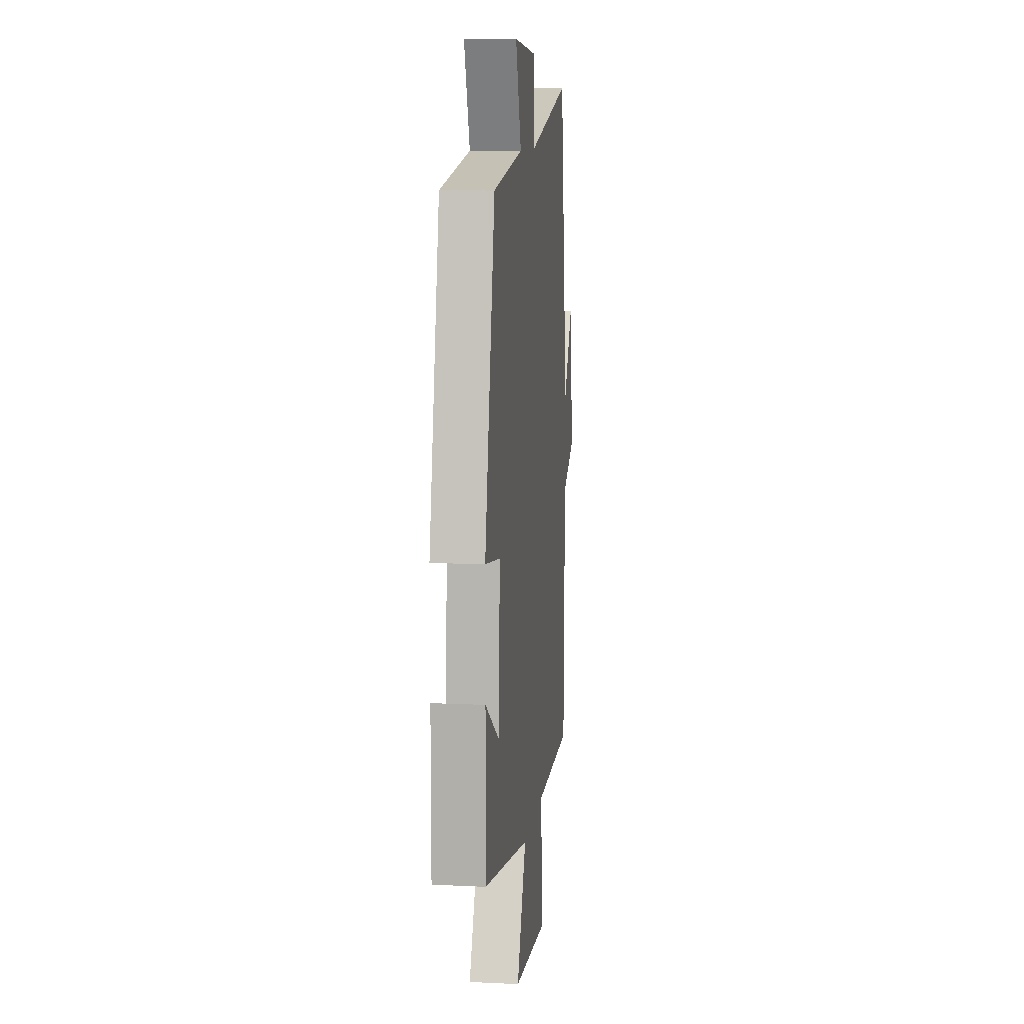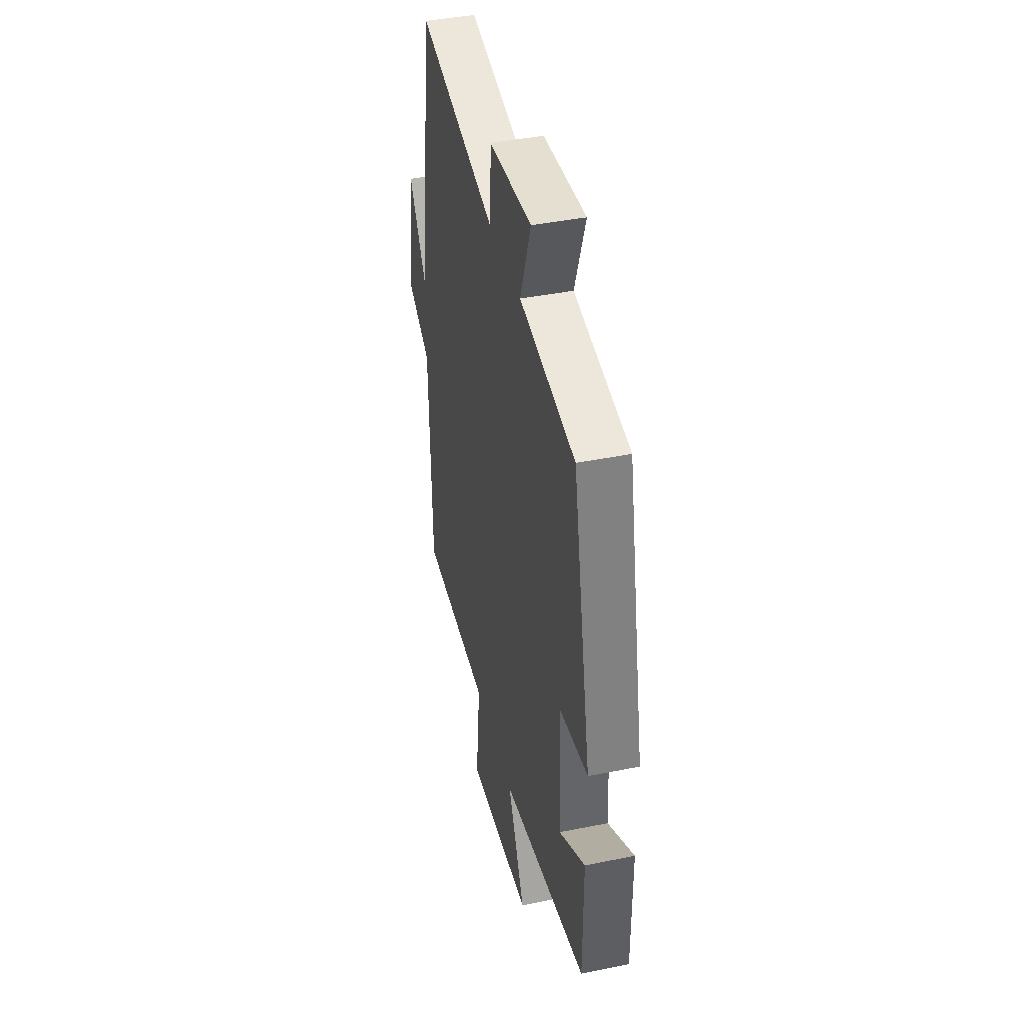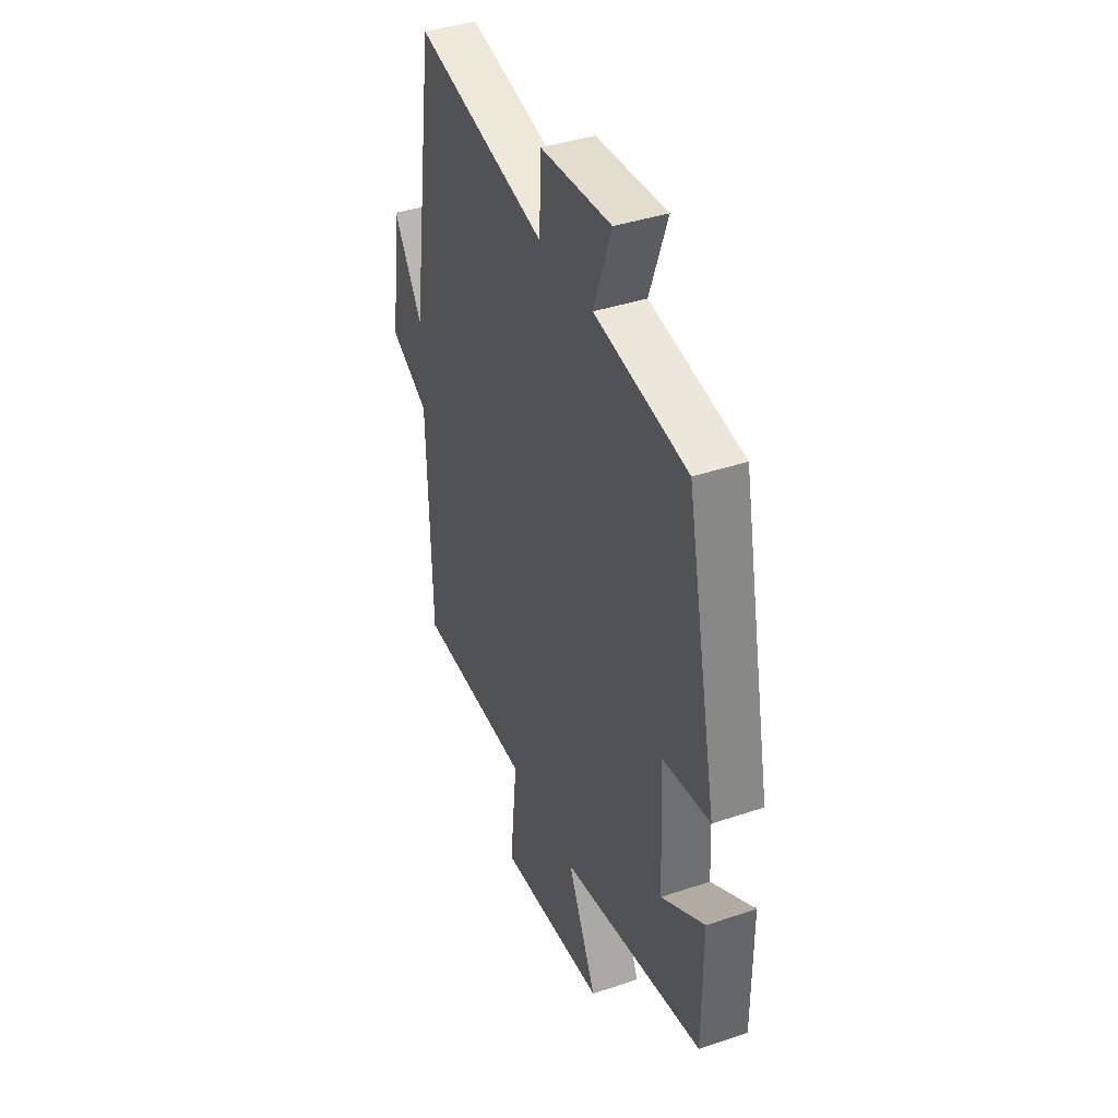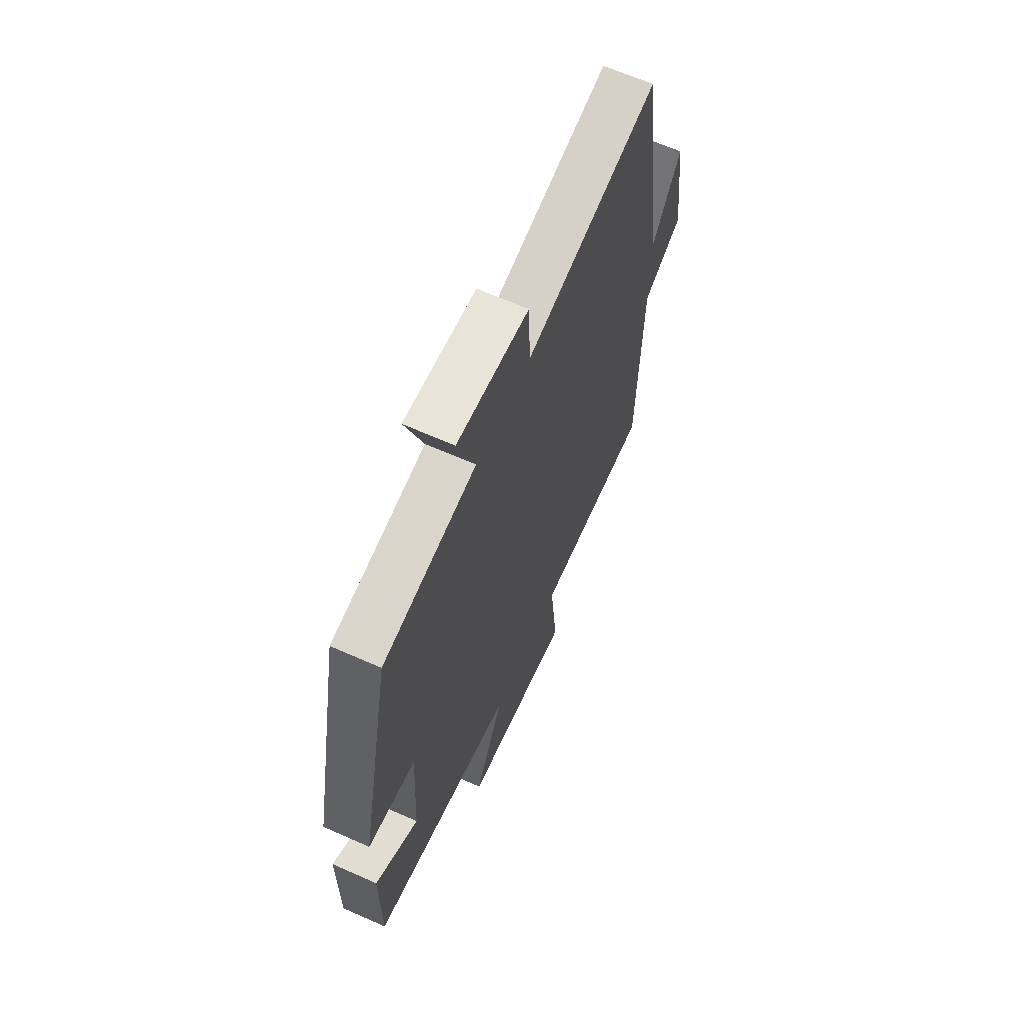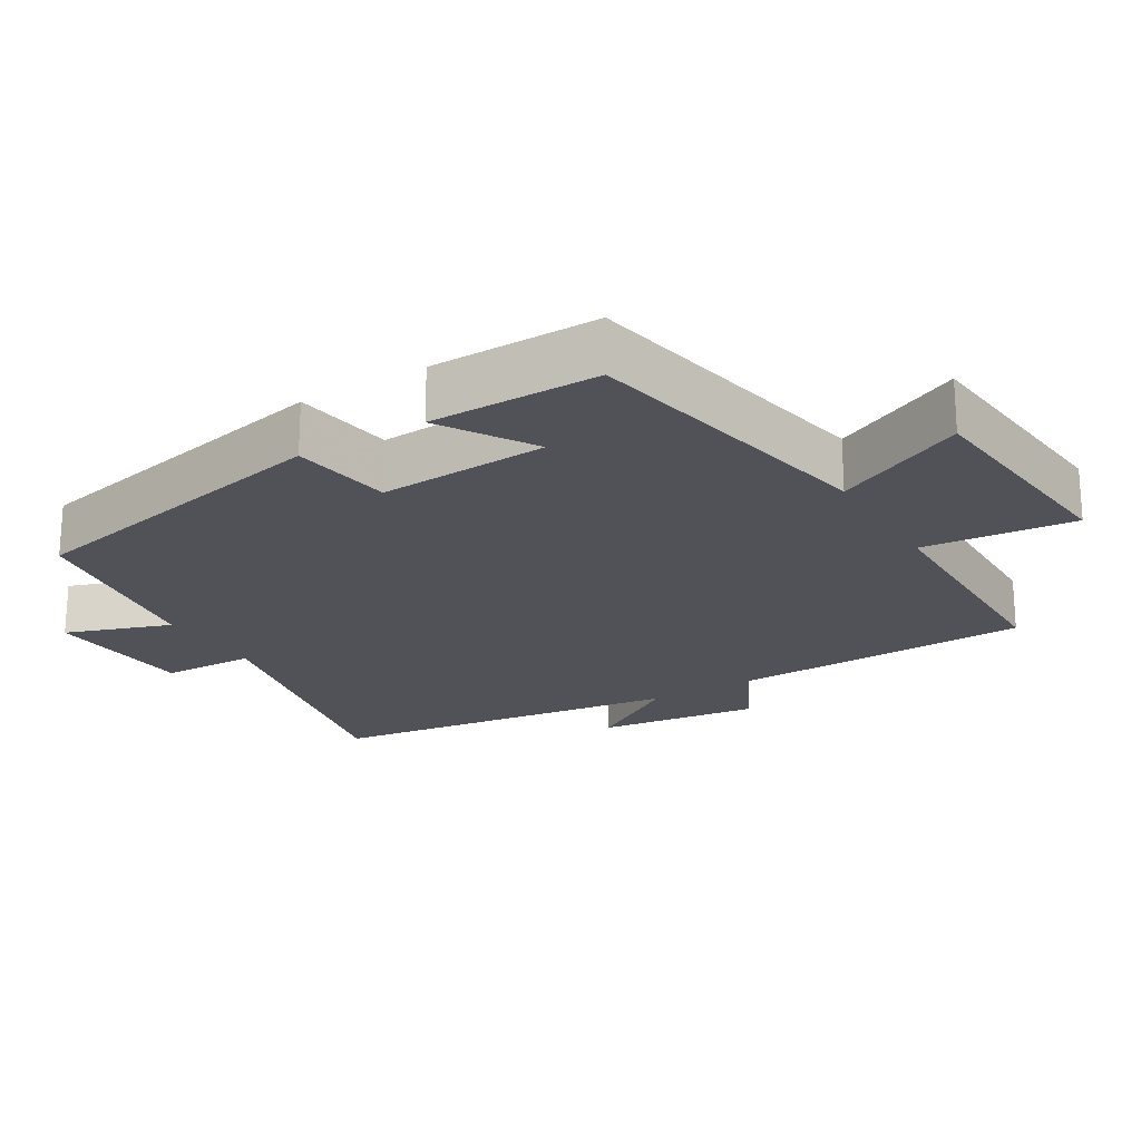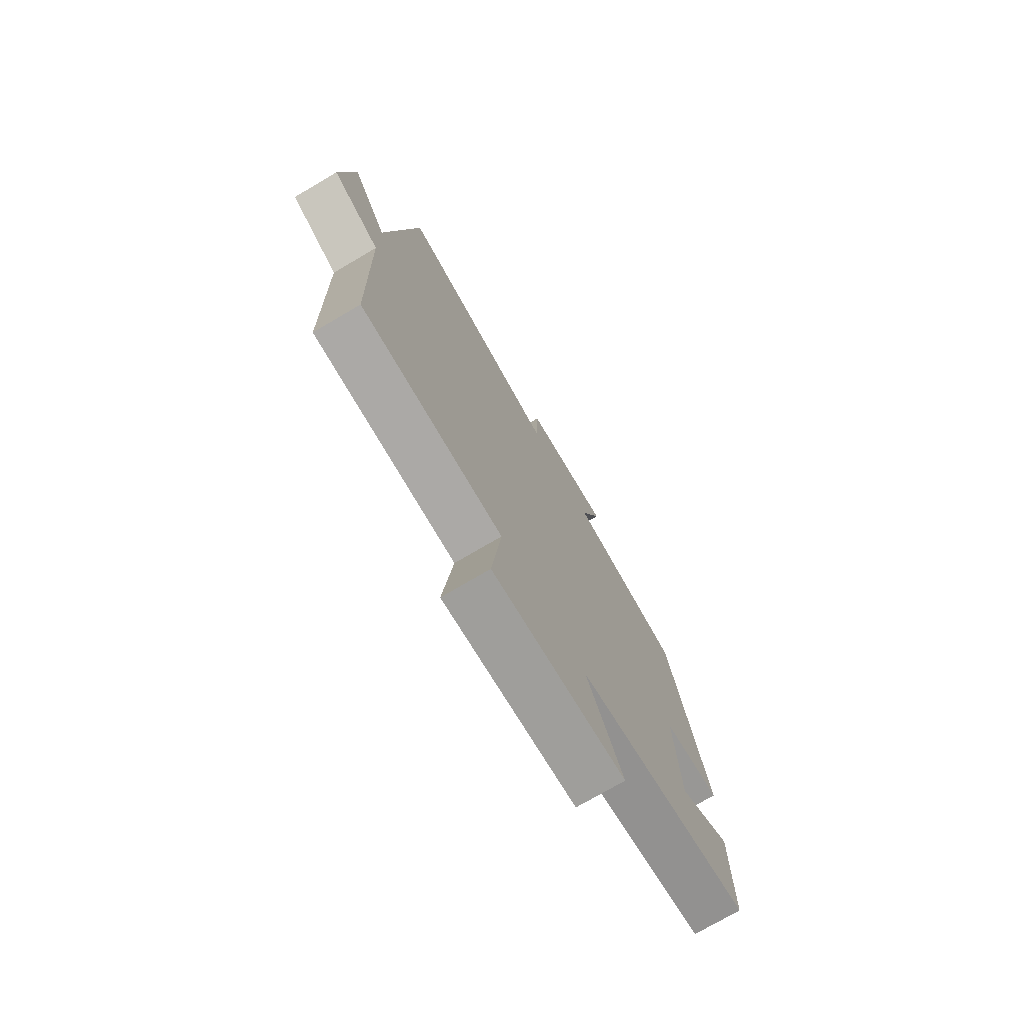
<metadata>
{"format":"obj","ext":"obj","renderer":"f3d","projection":"perspective","resolution":1024,"background":"white","views":[{"elev":10.2,"azim":97.0,"up":"+Z"},{"elev":41.9,"azim":76.3,"up":"+Z"},{"elev":40.1,"azim":67.5,"up":"+Z"},{"elev":64.9,"azim":114.1,"up":"+Z"},{"elev":-21.4,"azim":121.3,"up":"+Y"},{"elev":-75.1,"azim":-59.6,"up":"+Z"}]}
</metadata>
<code>
v 0.406 0.07 0.457
v 0.5 0.07 0.001
v 0.358 0.07 -0.02
v 0.37 0.07 -0.26
v 0.5 0.07 -0.179
v 0.5 0.07 -0.418
v 0.07 0.07 -0.5
v 0.157 0.07 -0.685
v -0.167 0.07 -0.715
v -0.144 0.07 -0.5
v -0.49 0.07 -0.496
v -0.5 0.07 -0.073
v -0.616 0.07 -0.012
v -0.586 0.07 0.218
v -0.5 0.07 0.083
v -0.428 0.07 0.586
v -0.035 0.07 0.5
v -0.03 0.07 0.632
v 0.182 0.07 0.648
v 0.129 0.07 0.5
v 0.406 0 0.457
v 0.5 0 0.001
v 0.358 0 -0.02
v 0.37 0 -0.26
v 0.5 0 -0.179
v 0.5 0 -0.418
v 0.07 0 -0.5
v 0.157 0 -0.685
v -0.167 0 -0.715
v -0.144 0 -0.5
v -0.49 0 -0.496
v -0.5 0 -0.073
v -0.616 0 -0.012
v -0.586 0 0.218
v -0.5 0 0.083
v -0.428 0 0.586
v -0.035 0 0.5
v -0.03 0 0.632
v 0.182 0 0.648
v 0.129 0 0.5
f 17 18 19 20
f 1 2 3
f 20 1 3
f 17 20 3
f 17 3 4
f 16 17 4
f 15 16 4
f 12 13 14 15
f 12 15 4
f 11 12 4
f 10 11 4
f 7 8 9 10
f 7 10 4
f 4 5 6 7
f 40 39 38 37
f 23 22 21
f 23 21 40
f 23 40 37
f 24 23 37
f 24 37 36
f 24 36 35
f 35 34 33 32
f 24 35 32
f 24 32 31
f 24 31 30
f 30 29 28 27
f 24 30 27
f 27 26 25 24
f 1 21 22 2
f 2 22 23 3
f 3 23 24 4
f 4 24 25 5
f 5 25 26 6
f 6 26 27 7
f 7 27 28 8
f 8 28 29 9
f 9 29 30 10
f 10 30 31 11
f 11 31 32 12
f 12 32 33 13
f 13 33 34 14
f 14 34 35 15
f 15 35 36 16
f 16 36 37 17
f 17 37 38 18
f 18 38 39 19
f 19 39 40 20
f 20 40 21 1

</code>
